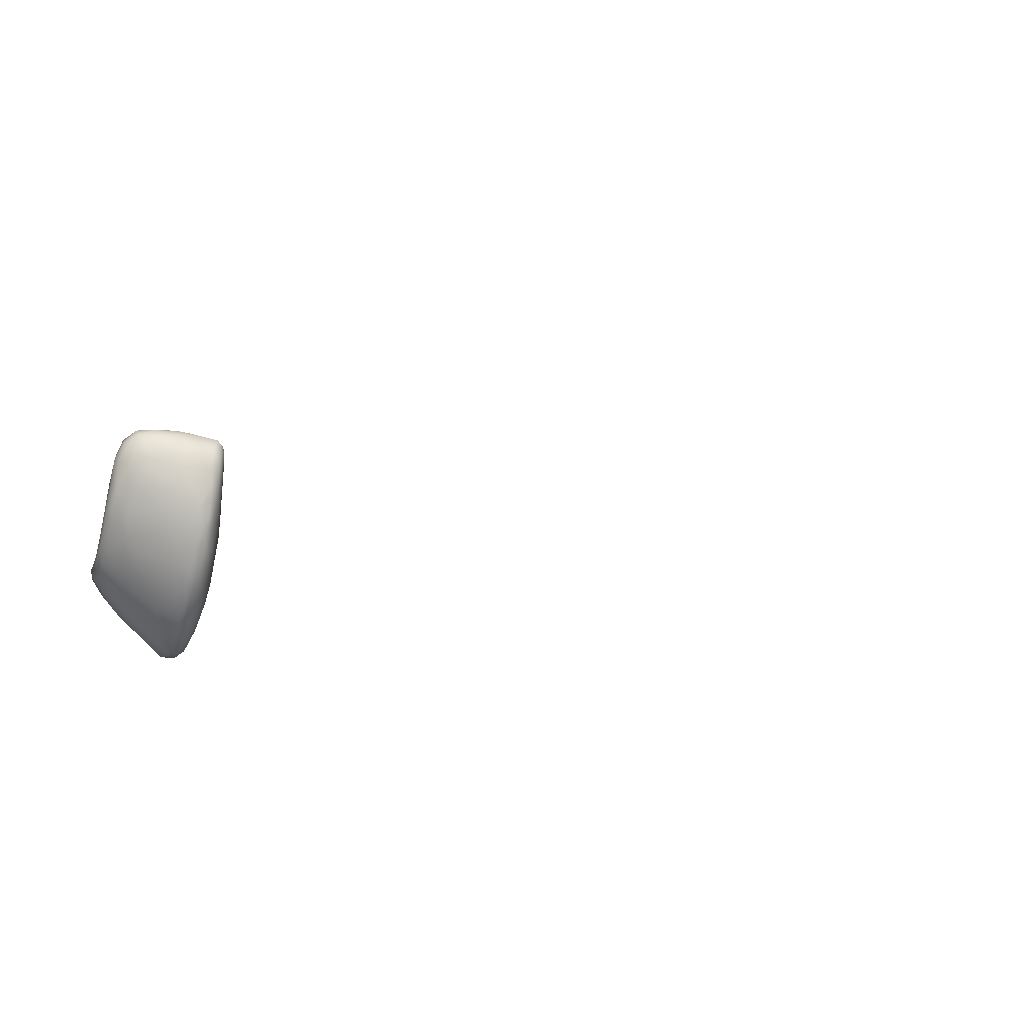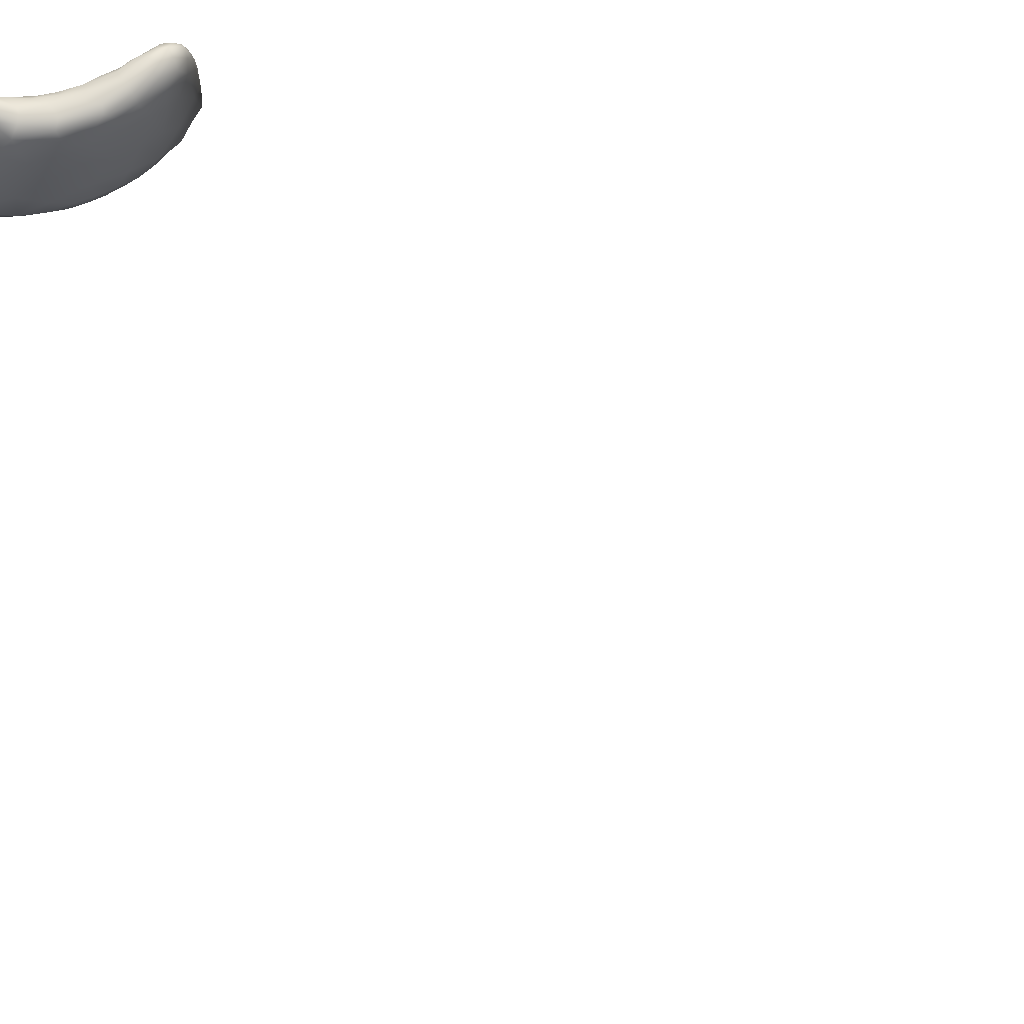
<metadata>
{"format":"obj","ext":"obj","renderer":"f3d","projection":"perspective","resolution":1024,"background":"white","views":[{"elev":-46.1,"azim":158.7,"up":"+Y"},{"elev":-9.0,"azim":79.2,"up":"+Y"}]}
</metadata>
<code>
o Cube
v 0.001 0.001 -0.001
v 0.001 -0.001 -0.001
v 0.001 0.001 0.001
v 0.001 -0.001 0.001
v -0.001 0.001 -0.001
v -0.001 -0.001 -0.001
v -0.001 0.001 0.001
v -0.001 -0.001 0.001
f 1 5 7 3
f 4 3 7 8
f 8 7 5 6
f 6 2 4 8
f 2 1 3 4
f 6 5 1 2
o 526157192
v 2.334 2.923 3.978
v 2.287 2.912 4.001
v 2.325 2.983 3.979
v 2.29 3.012 3.992
v 2.409 2.979 3.988
v 2.314 3.03 3.984
v 2.374 3.04 3.996
v 2.473 2.919 4.018
v 2.334 2.864 4.014
v 2.269 2.984 4.015
v 2.568 2.997 4.023
v 2.484 3.028 4.009
v 2.274 3.042 4.025
v 2.312 3.053 4.007
v 2.493 3.059 4.02
v 2.424 3.077 4.031
v 2.311 2.79 4.052
v 2.294 2.827 4.041
v 2.425 2.817 4.067
v 2.257 2.787 4.102
v 2.595 2.881 4.081
v 2.249 2.889 4.082
v 2.638 2.959 4.056
v 2.606 3.039 4.038
v 2.309 3.075 4.049
v 2.584 3.068 4.052
v 2.287 2.755 4.096
v 2.248 2.979 4.084
v 2.673 3.01 4.062
v 2.684 3.049 4.08
v 2.403 3.093 4.071
v 2.331 2.716 4.134
v 2.49 2.771 4.135
v 2.533 2.823 4.104
v 2.679 2.926 4.089
v 2.706 2.949 4.099
v 2.727 2.991 4.118
v 2.262 3.037 4.11
v 2.552 3.084 4.073
v 2.648 3.07 4.083
v 2.222 2.881 4.176
v 2.729 3.028 4.141
v 2.696 3.057 4.123
v 2.312 3.076 4.104
v 2.531 3.089 4.106
v 2.414 3.072 4.149
v 2.28 2.699 4.151
v 2.261 2.713 4.154
v 2.21 2.759 4.231
v 2.61 2.832 4.13
v 2.686 2.874 4.141
v 2.732 2.904 4.171
v 2.229 2.955 4.2
v 2.273 3.049 4.16
v 2.636 3.073 4.116
v 2.747 2.932 4.193
v 2.743 2.973 4.182
v 2.247 3.001 4.216
v 2.534 3.069 4.16
v 2.689 3.054 4.164
v 2.288 2.648 4.208
v 2.262 2.666 4.199
v 2.502 2.716 4.217
v 2.622 2.794 4.19
v 2.717 3.026 4.183
v 2.315 3.056 4.174
v 2.61 3.047 4.188
v 2.372 2.645 4.254
v 2.239 2.682 4.219
v 2.194 2.815 4.278
v 2.708 2.811 4.245
v 2.735 2.983 4.216
v 2.273 3.023 4.223
v 2.349 3.009 4.271
v 2.195 2.861 4.314
v 2.736 2.884 4.302
v 2.243 2.966 4.319
v 2.507 3.02 4.244
v 2.259 2.625 4.253
v 2.298 2.601 4.292
v 2.208 2.653 4.301
v 2.631 2.732 4.295
v 2.734 2.848 4.269
v 2.717 2.989 4.249
v 2.687 3.009 4.233
v 2.23 2.609 4.309
v 2.499 2.659 4.321
v 2.205 2.902 4.384
v 2.281 2.991 4.292
v 2.258 2.577 4.333
v 2.178 2.753 4.34
v 2.7 2.757 4.318
v 2.173 2.793 4.381
v 2.701 2.976 4.279
v 2.631 2.971 4.309
v 2.38 2.582 4.404
v 2.718 2.761 4.371
v 2.726 2.798 4.376
v 2.7 2.933 4.327
v 2.485 2.957 4.365
v 2.293 2.564 4.372
v 2.261 2.541 4.41
v 2.198 2.593 4.394
v 2.168 2.674 4.431
v 2.603 2.668 4.405
v 2.677 2.714 4.402
v 2.218 2.91 4.44
v 2.28 2.967 4.344
v 2.225 2.551 4.427
v 2.524 2.625 4.443
v 2.157 2.805 4.507
v 2.702 2.851 4.439
v 2.716 2.805 4.44
v 2.664 2.925 4.383
v 2.248 2.934 4.409
v 2.337 2.931 4.428
v 2.182 2.544 4.535
v 2.16 2.595 4.532
v 2.158 2.745 4.456
v 2.672 2.886 4.445
v 2.602 2.907 4.444
v 2.246 2.52 4.476
v 2.288 2.532 4.46
v 2.694 2.696 4.543
v 2.703 2.748 4.533
v 2.592 2.633 4.514
v 2.65 2.668 4.514
v 2.165 2.843 4.595
v 2.198 2.872 4.546
v 2.466 2.891 4.522
v 2.216 2.512 4.549
v 2.253 2.502 4.553
v 2.457 2.574 4.545
v 2.133 2.718 4.599
v 2.673 2.84 4.533
v 2.317 2.523 4.544
v 2.253 2.897 4.503
v 2.639 2.861 4.54
v 2.584 2.87 4.555
v 2.325 2.885 4.551
v 2.15 2.554 4.661
v 2.14 2.624 4.634
v 2.665 2.664 4.607
v 2.686 2.797 4.568
v 2.249 2.485 4.664
v 2.219 2.491 4.647
v 2.554 2.608 4.634
v 2.652 2.828 4.635
v 2.251 2.864 4.613
v 2.133 2.788 4.703
v 2.148 2.816 4.652
v 2.404 2.861 4.665
v 2.616 2.849 4.618
v 2.361 2.525 4.671
v 2.184 2.51 4.681
v 2.672 2.792 4.692
v 2.19 2.848 4.681
v 2.551 2.859 4.64
v 2.65 2.668 4.701
v 2.682 2.717 4.682
v 2.683 2.763 4.678
v 2.155 2.826 4.782
v 2.155 2.526 4.78
v 2.12 2.68 4.791
v 2.123 2.749 4.8
v 2.277 2.853 4.718
v 2.619 2.841 4.687
v 2.209 2.486 4.751
v 2.57 2.616 4.719
v 2.68 2.762 4.768
v 2.558 2.855 4.773
v 2.256 2.486 4.761
v 2.434 2.555 4.756
v 2.644 2.83 4.764
v 2.384 2.857 4.802
v 2.324 2.51 4.765
v 2.136 2.591 4.814
v 2.533 2.617 4.791
v 2.665 2.73 4.784
v 2.671 2.801 4.78
v 2.226 2.852 4.834
v 2.51 2.868 4.861
v 2.178 2.506 4.837
v 2.593 2.671 4.808
v 2.13 2.789 4.885
v 2.296 2.512 4.845
v 2.373 2.555 4.87
v 2.174 2.841 4.907
v 2.222 2.501 4.855
v 2.151 2.547 4.876
v 2.121 2.725 4.945
v 2.654 2.797 4.856
v 2.653 2.834 4.841
v 2.42 2.877 4.928
v 2.628 2.852 4.842
v 2.312 2.881 4.97
v 2.571 2.87 4.901
v 2.139 2.608 4.984
v 2.46 2.628 4.895
v 2.127 2.655 4.919
v 2.557 2.72 4.899
v 2.189 2.519 4.93
v 2.159 2.829 4.99
v 2.21 2.861 4.977
v 2.487 2.881 4.945
v 2.62 2.846 4.9
v 2.165 2.555 4.953
v 2.224 2.525 4.945
v 2.284 2.529 4.912
v 2.582 2.794 4.943
v 2.309 2.585 4.97
v 2.478 2.756 5.007
v 2.616 2.824 4.914
v 2.196 2.872 5.073
v 2.408 2.893 5.019
v 2.56 2.868 4.964
v 2.381 2.687 5.021
v 2.137 2.776 5.006
v 2.565 2.842 4.965
v 2.496 2.882 4.986
v 2.185 2.565 5.007
v 2.501 2.812 5.017
v 2.537 2.866 4.994
v 2.165 2.605 5.037
v 2.136 2.69 5.035
v 2.39 2.782 5.086
v 2.511 2.856 5.017
v 2.432 2.89 5.06
v 2.504 2.871 5.011
v 2.227 2.596 5.04
v 2.274 2.645 5.065
v 2.139 2.745 5.055
v 2.445 2.841 5.068
v 2.185 2.851 5.124
v 2.252 2.893 5.078
v 2.223 2.658 5.113
v 2.443 2.872 5.065
v 2.314 2.905 5.088
v 2.189 2.645 5.095
v 2.161 2.666 5.08
v 2.162 2.744 5.123
v 2.16 2.795 5.081
v 2.389 2.867 5.114
v 2.361 2.893 5.123
v 2.263 2.905 5.147
v 2.362 2.9 5.091
v 2.278 2.724 5.123
v 2.226 2.881 5.14
v 2.312 2.901 5.139
v 2.187 2.716 5.146
v 2.365 2.842 5.127
v 2.183 2.81 5.147
v 2.326 2.878 5.154
v 2.213 2.714 5.146
v 2.3 2.828 5.157
v 2.211 2.851 5.167
v 2.241 2.884 5.168
v 2.32 2.894 5.152
v 2.286 2.882 5.157
v 2.203 2.746 5.173
v 2.202 2.786 5.164
v 2.234 2.776 5.161
v 2.242 2.838 5.16
f 9 10 11
f 11 10 12
f 13 9 11
f 11 12 14
f 15 13 11
f 15 11 14
f 16 17 9
f 9 17 10
f 13 16 9
f 18 12 10
f 19 16 13
f 15 20 13
f 19 13 20
f 21 12 18
f 14 12 22
f 12 21 22
f 22 15 14
f 20 15 23
f 24 15 22
f 23 15 24
f 25 26 17
f 27 25 17
f 26 28 10
f 26 10 17
f 27 17 16
f 27 16 29
f 10 28 30
f 31 29 16
f 30 18 10
f 19 31 16
f 32 19 20
f 23 32 20
f 22 21 33
f 33 24 22
f 34 23 24
f 26 35 28
f 35 26 25
f 36 18 30
f 31 19 37
f 37 19 32
f 36 21 18
f 34 38 32
f 37 32 38
f 23 34 32
f 24 33 39
f 25 27 40
f 35 25 40
f 40 27 41
f 27 29 42
f 43 29 31
f 44 43 31
f 44 31 37
f 45 44 37
f 38 45 37
f 21 46 33
f 34 24 47
f 48 34 47
f 24 39 47
f 41 27 42
f 30 49 36
f 45 38 50
f 46 21 36
f 34 48 38
f 38 48 51
f 52 33 46
f 39 33 52
f 47 39 53
f 39 54 53
f 35 55 56
f 35 40 55
f 35 56 28
f 28 57 30
f 57 49 30
f 29 58 42
f 29 43 59
f 43 44 59
f 45 60 44
f 36 61 46
f 50 38 51
f 46 62 52
f 48 47 63
f 47 53 63
f 29 59 58
f 59 44 60
f 60 45 64
f 64 45 65
f 65 45 50
f 46 66 62
f 54 67 53
f 51 48 63
f 68 51 63
f 39 52 54
f 55 69 70
f 55 40 69
f 40 41 71
f 55 70 56
f 41 58 72
f 41 42 58
f 49 61 36
f 68 73 51
f 73 50 51
f 62 74 52
f 52 74 54
f 53 67 75
f 63 53 75
f 75 68 63
f 69 40 76
f 56 70 77
f 28 56 77
f 77 57 28
f 41 72 71
f 57 78 49
f 58 59 72
f 59 60 79
f 66 46 61
f 50 73 80
f 50 80 65
f 81 62 66
f 54 74 82
f 71 76 40
f 72 59 79
f 78 83 49
f 49 83 61
f 64 65 84
f 66 85 81
f 82 86 54
f 54 86 67
f 75 67 86
f 70 87 77
f 69 87 70
f 76 88 69
f 77 89 57
f 72 90 71
f 79 60 91
f 60 64 91
f 91 64 84
f 84 65 80
f 92 80 73
f 75 93 68
f 93 73 68
f 81 74 62
f 74 81 82
f 88 87 69
f 87 94 77
f 76 71 95
f 71 90 95
f 72 79 90
f 83 96 61
f 96 66 61
f 97 81 85
f 92 73 93
f 87 98 94
f 87 88 98
f 57 99 78
f 100 90 79
f 99 101 78
f 78 101 83
f 92 93 102
f 86 103 75
f 75 103 93
f 76 104 88
f 76 95 104
f 94 89 77
f 79 105 100
f 105 79 91
f 91 84 106
f 80 107 84
f 80 92 107
f 66 96 85
f 102 107 92
f 108 103 86
f 103 102 93
f 97 82 81
f 88 109 98
f 98 109 110
f 109 88 104
f 89 94 111
f 99 57 112
f 57 89 112
f 95 90 113
f 100 114 90
f 105 91 106
f 96 115 85
f 97 85 116
f 86 82 108
f 82 97 116
f 94 98 117
f 117 98 110
f 104 95 118
f 90 114 113
f 101 119 83
f 83 119 96
f 107 120 84
f 111 112 89
f 95 113 118
f 114 100 105
f 106 84 121
f 121 84 120
f 107 103 122
f 107 102 103
f 85 115 123
f 85 123 116
f 116 124 82
f 117 125 111
f 117 111 94
f 111 126 112
f 99 127 101
f 127 119 101
f 122 128 107
f 129 103 108
f 108 82 124
f 110 130 117
f 130 110 131
f 110 109 131
f 109 104 131
f 111 125 126
f 112 127 99
f 114 105 132
f 105 106 133
f 120 107 128
f 116 123 124
f 122 103 129
f 113 134 118
f 113 114 135
f 132 105 133
f 133 106 121
f 136 96 119
f 136 137 96
f 96 137 115
f 124 138 108
f 138 129 108
f 128 122 129
f 117 139 125
f 117 130 139
f 131 140 130
f 104 118 141
f 113 135 134
f 135 114 132
f 112 142 127
f 128 143 120
f 131 104 144
f 104 141 144
f 141 118 134
f 115 137 145
f 128 129 146
f 129 147 146
f 115 145 123
f 124 123 145
f 124 145 148
f 124 148 138
f 147 129 138
f 139 130 140
f 140 131 144
f 126 125 149
f 126 150 112
f 151 135 132
f 142 119 127
f 121 120 152
f 143 128 146
f 140 144 153
f 112 150 142
f 120 143 152
f 140 154 139
f 140 153 154
f 134 135 155
f 133 121 152
f 143 156 152
f 148 145 157
f 149 150 126
f 134 155 141
f 155 135 151
f 142 158 119
f 158 159 119
f 159 136 119
f 156 143 146
f 148 160 138
f 161 146 147
f 148 157 160
f 153 144 162
f 139 163 125
f 152 156 164
f 156 146 161
f 145 137 157
f 137 165 157
f 138 160 166
f 147 138 166
f 125 163 149
f 141 162 144
f 167 155 151
f 151 132 167
f 132 133 168
f 168 133 169
f 169 133 152
f 170 136 159
f 136 170 165
f 137 136 165
f 166 161 147
f 163 139 154
f 171 149 163
f 150 172 142
f 168 167 132
f 142 173 158
f 152 164 169
f 157 174 160
f 166 175 161
f 165 174 157
f 176 163 154
f 141 155 162
f 177 155 167
f 172 173 142
f 169 178 168
f 166 160 179
f 166 179 175
f 175 156 161
f 154 153 176
f 153 162 180
f 162 155 181
f 155 177 181
f 182 164 156
f 179 160 183
f 182 156 175
f 153 180 176
f 180 162 184
f 162 181 184
f 185 149 171
f 149 185 150
f 177 167 186
f 168 178 187
f 188 169 164
f 170 159 158
f 165 170 189
f 179 183 190
f 163 191 171
f 191 163 176
f 150 185 172
f 192 186 167
f 178 169 188
f 173 193 158
f 188 164 182
f 174 165 189
f 160 174 183
f 182 175 179
f 184 181 194
f 181 186 195
f 177 186 181
f 167 187 192
f 187 167 168
f 193 170 158
f 170 196 189
f 174 189 183
f 176 197 191
f 176 180 197
f 180 184 194
f 171 191 198
f 198 185 171
f 181 195 194
f 173 199 193
f 178 188 200
f 201 188 182
f 183 202 190
f 182 179 203
f 172 199 173
f 188 201 200
f 182 203 201
f 183 189 204
f 179 205 203
f 180 194 197
f 185 198 206
f 186 207 195
f 192 207 186
f 172 208 199
f 187 200 209
f 187 209 192
f 178 200 187
f 179 190 205
f 210 191 197
f 185 208 172
f 192 209 207
f 211 170 193
f 196 170 211
f 189 196 212
f 189 212 204
f 190 202 213
f 214 201 203
f 205 190 213
f 191 210 215
f 194 216 197
f 197 216 210
f 194 217 216
f 195 217 194
f 215 198 191
f 198 215 206
f 206 208 185
f 209 200 218
f 212 196 211
f 201 214 200
f 183 204 202
f 205 214 203
f 195 219 217
f 195 207 219
f 218 220 209
f 218 200 221
f 222 212 211
f 200 214 221
f 202 204 223
f 202 223 213
f 224 214 205
f 217 219 216
f 207 209 225
f 220 225 209
f 199 226 193
f 221 214 227
f 227 214 224
f 213 223 228
f 205 213 228
f 205 228 224
f 215 210 229
f 207 225 219
f 193 226 211
f 227 230 218
f 218 221 227
f 227 224 231
f 215 232 206
f 208 233 199
f 234 220 230
f 220 218 230
f 231 235 227
f 223 236 228
f 231 224 237
f 237 224 228
f 210 216 229
f 216 219 238
f 229 216 238
f 219 239 238
f 229 232 215
f 225 239 219
f 206 233 208
f 233 240 199
f 220 234 225
f 199 240 226
f 235 241 230
f 230 227 235
f 242 222 211
f 231 237 235
f 204 212 243
f 228 236 237
f 239 244 238
f 241 235 245
f 245 235 237
f 212 222 243
f 243 246 204
f 204 246 223
f 245 237 236
f 247 229 238
f 232 229 247
f 232 248 206
f 206 248 233
f 249 233 248
f 240 233 249
f 240 250 226
f 226 250 211
f 245 251 241
f 252 245 236
f 243 253 246
f 223 246 254
f 254 236 223
f 244 247 238
f 232 247 248
f 225 255 239
f 225 234 255
f 249 250 240
f 241 234 230
f 250 242 211
f 256 243 222
f 251 245 252
f 246 253 257
f 236 254 252
f 247 258 248
f 255 244 239
f 241 259 234
f 250 260 242
f 241 251 259
f 261 259 251
f 242 256 222
f 243 256 253
f 246 257 254
f 247 262 258
f 244 262 247
f 255 262 244
f 249 260 250
f 259 263 234
f 251 252 261
f 252 254 257
f 248 258 249
f 255 234 263
f 261 263 259
f 260 264 242
f 242 264 256
f 264 265 256
f 261 252 266
f 256 265 253
f 253 267 257
f 267 266 257
f 266 252 257
f 262 268 258
f 268 269 258
f 262 255 270
f 262 270 268
f 258 269 249
f 255 263 270
f 249 269 260
f 269 264 260
f 267 263 261
f 261 266 267
f 265 267 253
f 268 270 269
f 270 271 269
f 271 264 269
f 270 263 271
f 263 267 271
f 265 264 271
f 267 265 271

</code>
